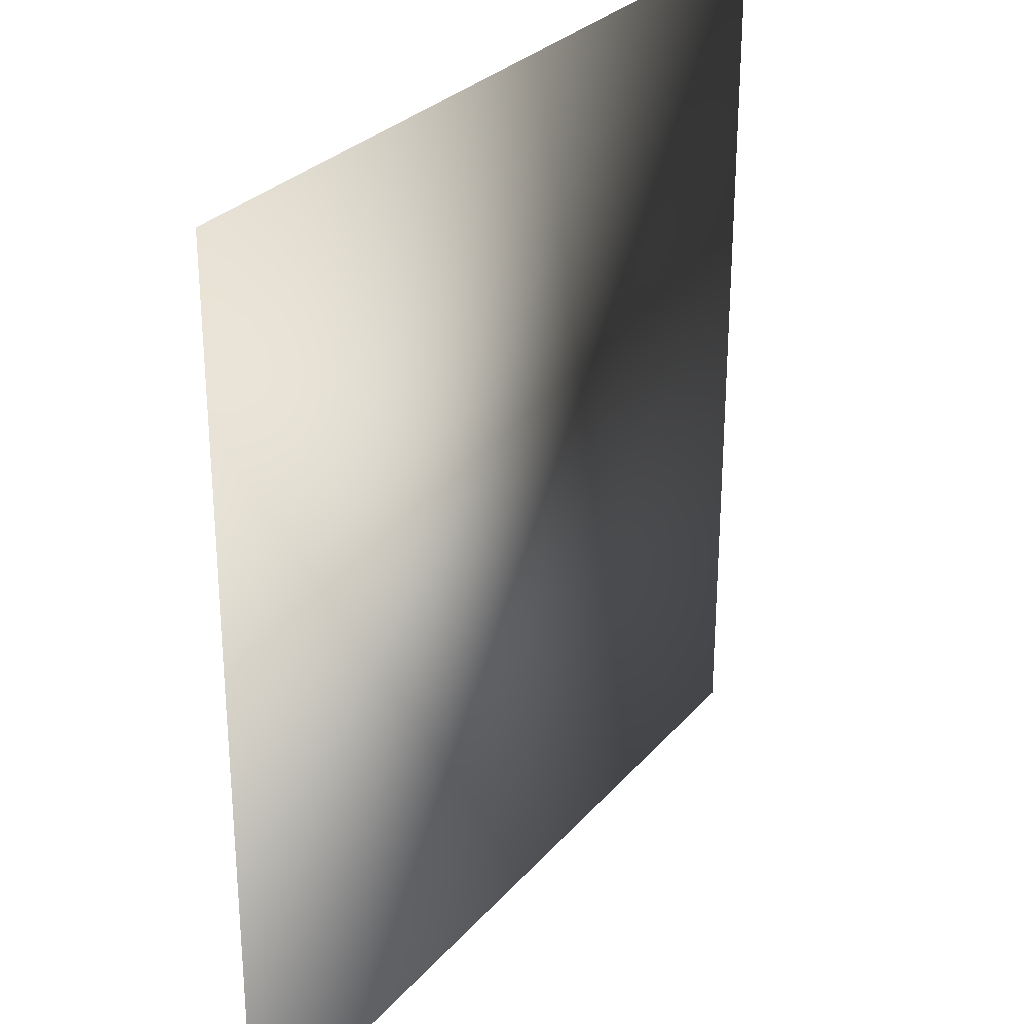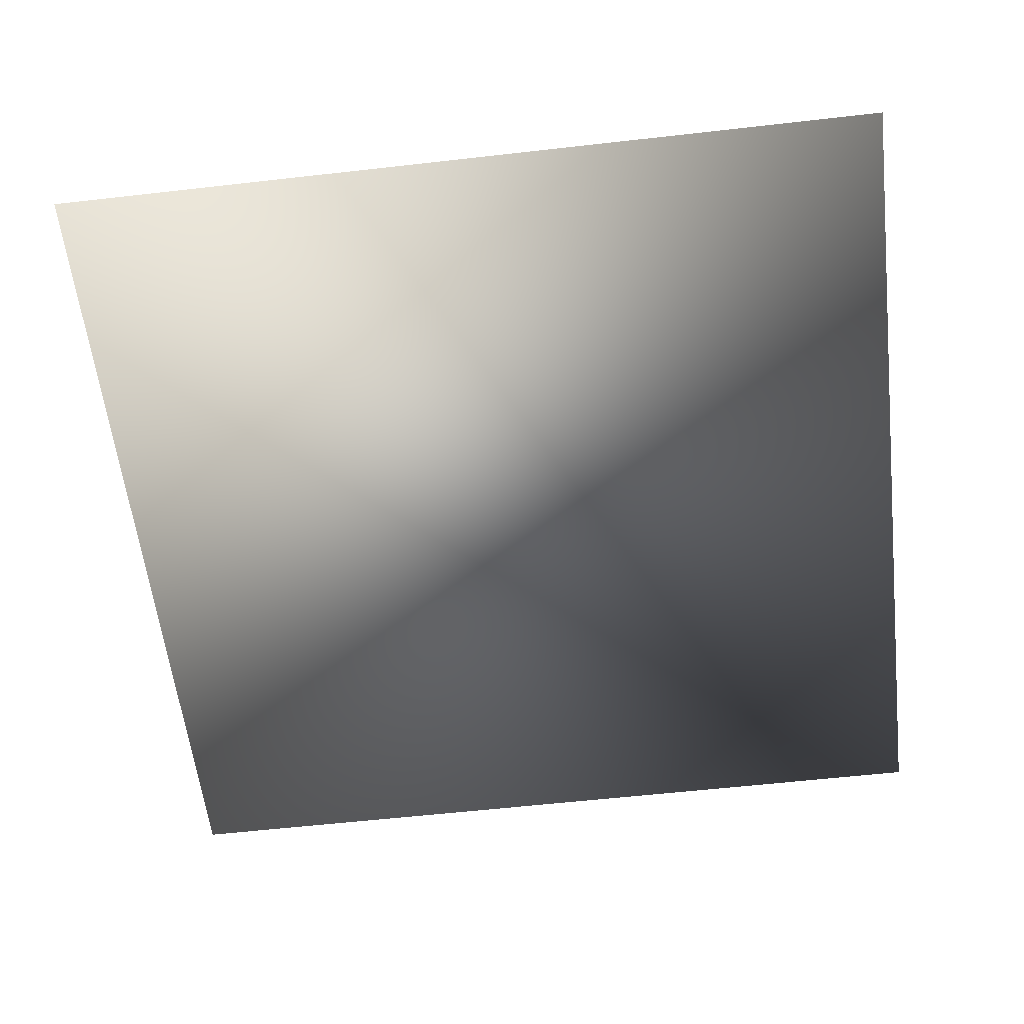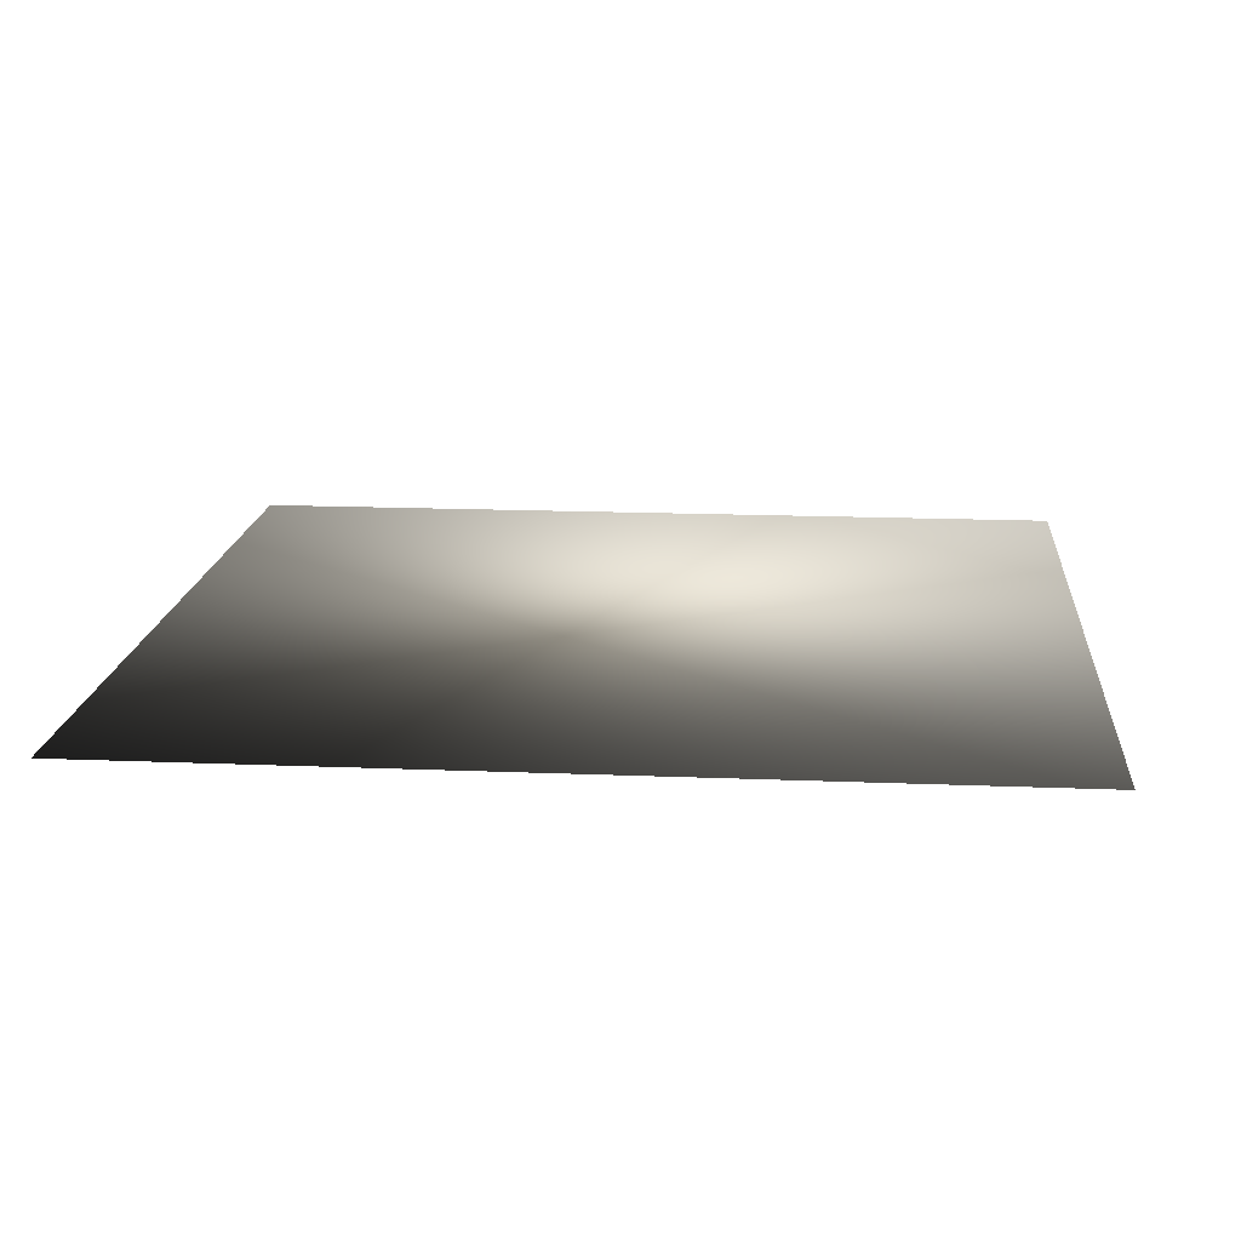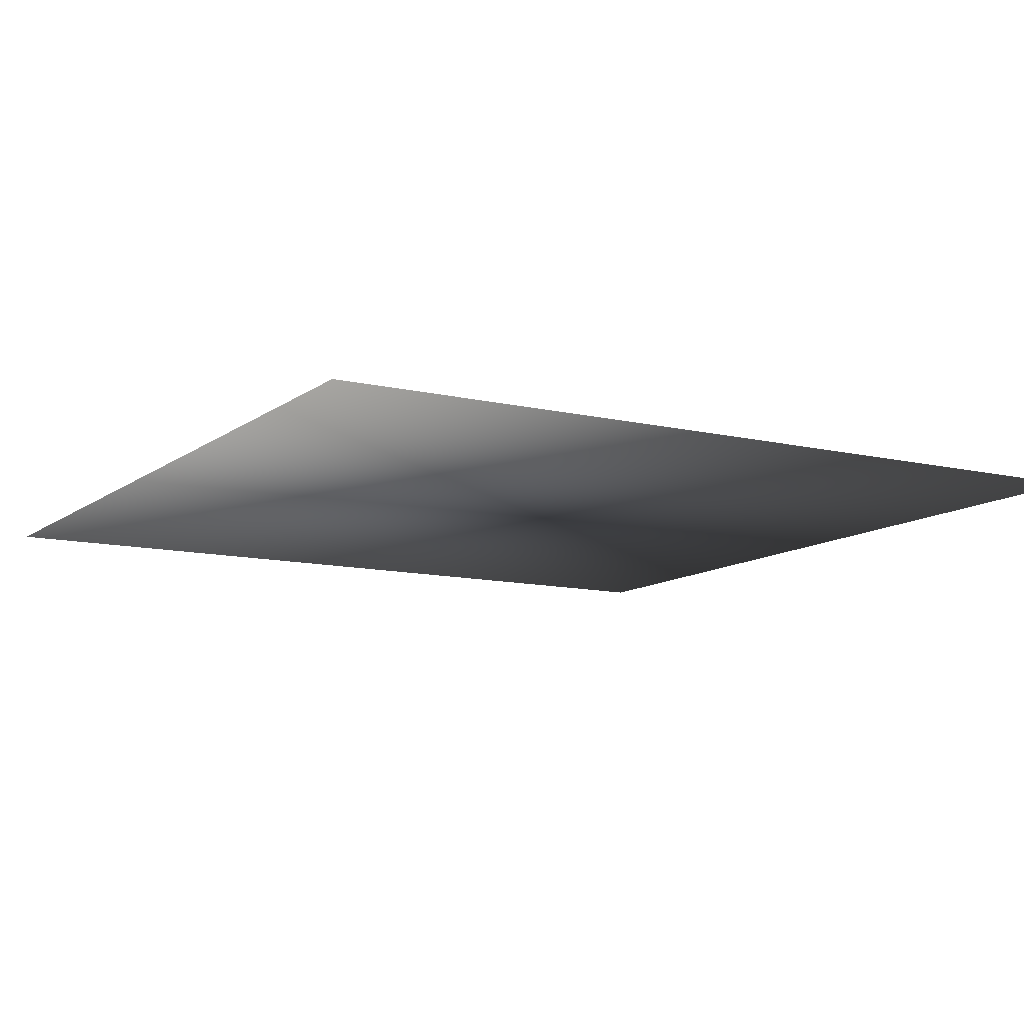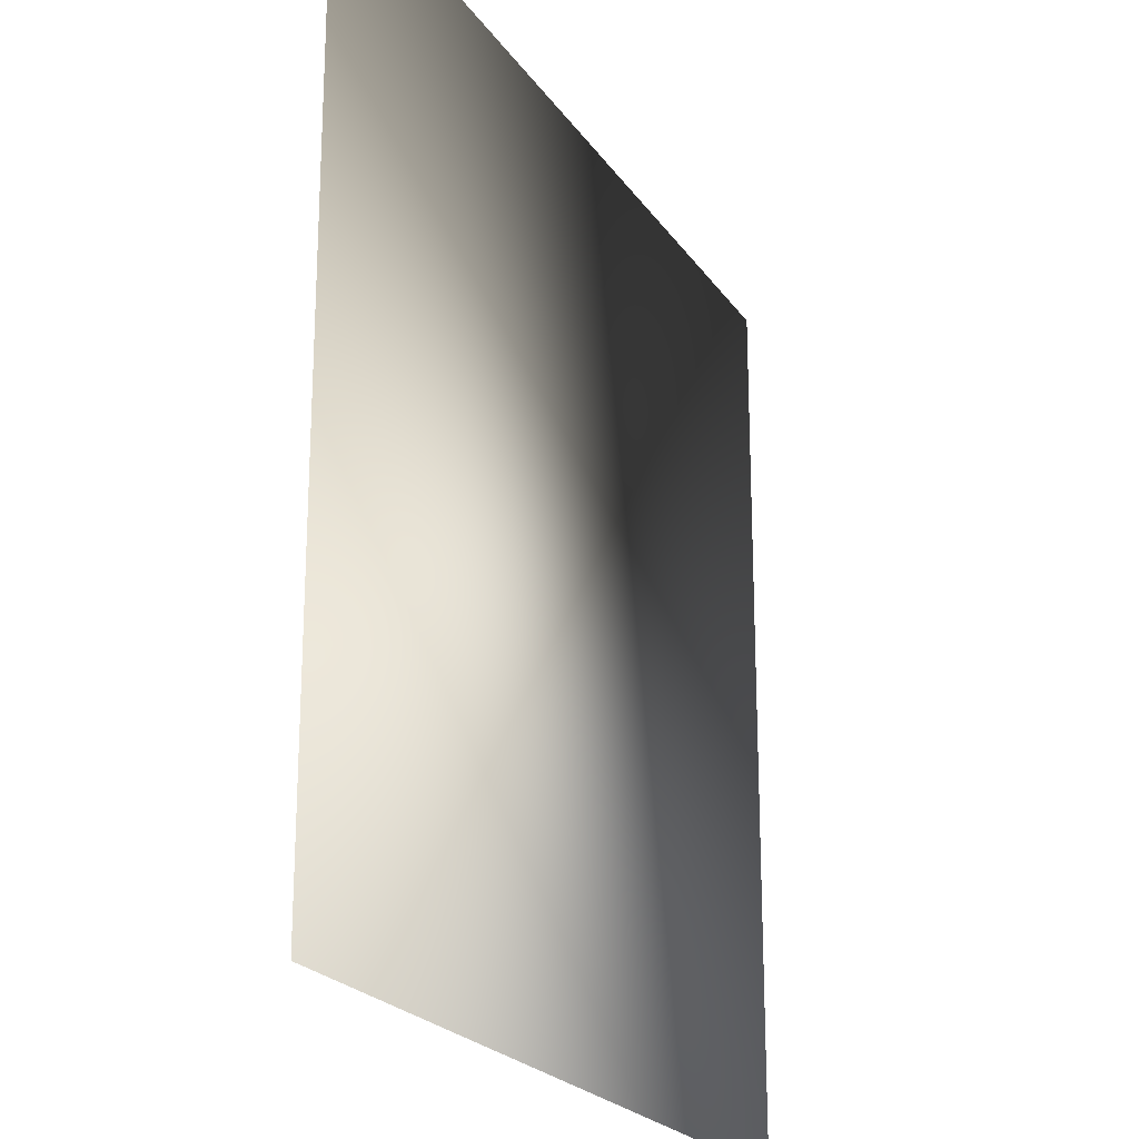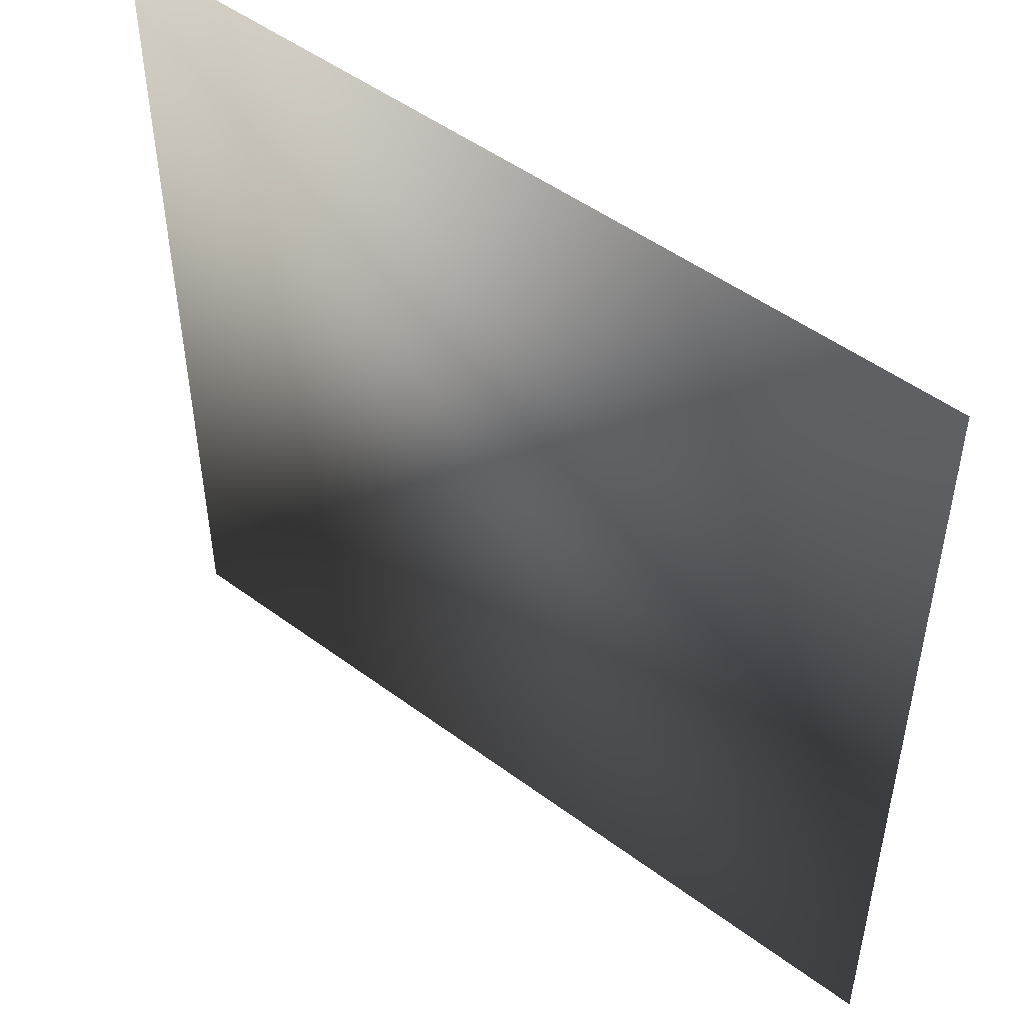
<metadata>
{"format":"obj","ext":"obj","renderer":"f3d","projection":"perspective","resolution":1024,"background":"white","views":[{"elev":28.4,"azim":121.9,"up":"+Y"},{"elev":-58.4,"azim":-173.3,"up":"+Z"},{"elev":16.1,"azim":94.9,"up":"+Z"},{"elev":-11.2,"azim":149.7,"up":"+Z"},{"elev":-21.9,"azim":114.8,"up":"+Y"},{"elev":49.8,"azim":-140.7,"up":"+Y"}]}
</metadata>
<code>
o ToasterLever_28_ToasterLever_28_1_GeomSubset_5
v 1e-06 -0.177 0.05345
v 1e-06 -0.1805 0.05345
v -0.003497 -0.177 0.05345
v -0.003497 -0.1805 0.05345
v 1e-06 -0.177 0.05345
v 1e-06 -0.1805 0.05345
v -0.003497 -0.177 0.05345
v -0.003497 -0.1805 0.05345
v 1e-06 -0.177 0.05345
v 1e-06 -0.1805 0.05345
v -0.003497 -0.177 0.05345
v -0.003497 -0.1805 0.05345
v 1e-06 -0.177 0.05345
v 1e-06 -0.1805 0.05345
v -0.003497 -0.177 0.05345
v -0.003497 -0.1805 0.05345
v 1e-06 -0.177 0.05345
v 1e-06 -0.1805 0.05345
v -0.003497 -0.177 0.05345
v -0.003497 -0.1805 0.05345
v 1e-06 -0.177 0.05345
v 1e-06 -0.1805 0.05345
v -0.003497 -0.177 0.05345
v -0.003497 -0.1805 0.05345
v -0.06582 -0.1593 0.05345
v -0.06471 -0.1654 0.05345
v -0.06696 -0.1593 0.05606
v -0.06571 -0.1658 0.05606
v -0.06126 -0.1706 0.05345
v -0.06202 -0.1713 0.05606
v -0.0561 -0.174 0.05345
v -0.05651 -0.175 0.05606
v -0.05 -0.1751 0.05345
v -0.05 -0.1762 0.05603
v 0.04651 -0.1751 0.05345
v 0.0526 -0.174 0.05345
v 0.04651 -0.1763 0.05606
v 0.05301 -0.175 0.05606
v 0.05776 -0.1706 0.05345
v 0.05853 -0.1713 0.05606
v 0.06121 -0.1654 0.05345
v 0.06221 -0.1658 0.05606
v 0.06232 -0.1593 0.05345
v 0.06339 -0.1593 0.05603
v -0.06951 -0.1593 0.05708
v -0.06799 -0.1667 0.05708
v -0.06377 -0.1731 0.05708
v -0.05745 -0.1773 0.05708
v -0.05 -0.1788 0.0571
v 0.04651 -0.1788 0.05708
v 0.05396 -0.1773 0.05708
v 0.06027 -0.1731 0.05708
v 0.06449 -0.1667 0.05708
v 0.06598 -0.1593 0.0571
v -0.07204 -0.1593 0.05606
v -0.07027 -0.1677 0.05606
v -0.06551 -0.1748 0.05606
v -0.0584 -0.1796 0.05606
v -0.05 -0.1813 0.05603
v 0.04651 -0.1813 0.05606
v 0.0549 -0.1796 0.05606
v 0.06202 -0.1748 0.05606
v 0.06677 -0.1677 0.05606
v 0.06856 -0.1593 0.05603
v -0.07312 -0.1593 0.05345
v -0.07127 -0.1681 0.05345
v -0.06628 -0.1756 0.05345
v -0.05881 -0.1806 0.05345
v -0.05 -0.1824 0.05345
v 0.04651 -0.1824 0.05345
v 0.05532 -0.1806 0.05345
v 0.06278 -0.1756 0.05345
v 0.06777 -0.1681 0.05345
v 0.06963 -0.1593 0.05345
v -0.07198 -0.1593 0.05084
v -0.07027 -0.1677 0.05084
v -0.06551 -0.1748 0.05084
v -0.0584 -0.1796 0.05084
v -0.05 -0.1813 0.05087
v 0.04651 -0.1813 0.05084
v 0.0549 -0.1796 0.05084
v 0.06202 -0.1748 0.05084
v 0.06677 -0.1677 0.05084
v 0.06856 -0.1593 0.05087
v -0.06943 -0.1593 0.04982
v -0.06799 -0.1667 0.04982
v -0.06377 -0.1731 0.04982
v -0.05745 -0.1773 0.04982
v -0.05 -0.1788 0.0498
v 0.04651 -0.1787 0.04982
v 0.05396 -0.1773 0.04982
v 0.06027 -0.1731 0.04982
v 0.06449 -0.1667 0.04982
v 0.06598 -0.1593 0.0498
v -0.0669 -0.1593 0.05084
v -0.06571 -0.1658 0.05084
v -0.06202 -0.1713 0.05084
v -0.05651 -0.175 0.05084
v -0.05 -0.1762 0.05087
v 0.04651 -0.1762 0.05084
v 0.05301 -0.175 0.05084
v 0.05853 -0.1713 0.05084
v 0.06221 -0.1658 0.05084
v 0.06339 -0.1593 0.05087
v -0.06582 -0.1448 0.05345
v -0.06689 -0.1448 0.05603
v -0.06947 -0.1448 0.0571
v -0.07205 -0.1448 0.05603
v -0.07312 -0.1448 0.05345
v -0.07205 -0.1448 0.05087
v -0.06947 -0.1448 0.0498
v -0.06689 -0.1448 0.05087
v 0.06339 -0.1448 0.05603
v 0.06232 -0.1448 0.05345
v 0.06598 -0.1448 0.0571
v 0.06856 -0.1448 0.05603
v 0.06963 -0.1448 0.05345
v 0.06856 -0.1448 0.05087
v 0.06598 -0.1448 0.0498
v 0.06339 -0.1448 0.05087
v -0.06517 -0.1593 0.05346
v -0.06651 -0.1593 0.05653
v -0.06517 -0.1448 0.05346
v -0.06643 -0.1448 0.0565
v -0.06951 -0.1593 0.05773
v -0.06947 -0.1448 0.05775
v -0.0725 -0.1593 0.05652
v -0.07251 -0.1448 0.05649
v -0.07377 -0.1593 0.05345
v -0.07377 -0.1448 0.05345
v -0.07244 -0.1593 0.05038
v -0.07251 -0.1448 0.05041
v -0.06943 -0.1593 0.04917
v -0.06947 -0.1448 0.04915
v -0.06644 -0.1593 0.05038
v -0.06643 -0.1448 0.05041
v 0.06168 -0.1593 0.05345
v 0.06293 -0.1593 0.05649
v 0.06293 -0.1448 0.05649
v 0.06168 -0.1448 0.05345
v 0.06598 -0.1593 0.05775
v 0.06598 -0.1448 0.05775
v 0.06902 -0.1593 0.05649
v 0.06902 -0.1448 0.05649
v 0.07028 -0.1593 0.05345
v 0.07028 -0.1448 0.05345
v 0.06902 -0.1593 0.05041
v 0.06902 -0.1448 0.05041
v 0.06598 -0.1593 0.04915
v 0.06598 -0.1448 0.04915
v 0.06293 -0.1593 0.05041
v 0.06293 -0.1448 0.05041
v -0.001748 -0.1813 0.05605
v -0.001748 -0.1788 0.05709
v -0.001748 -0.1762 0.05605
v -0.001748 -0.1751 0.05345
v -0.001748 -0.1762 0.05086
v -0.001748 -0.1787 0.04981
v -0.001748 -0.1813 0.05086
v -0.001748 -0.1824 0.05345
f 21 23 24 22

</code>
